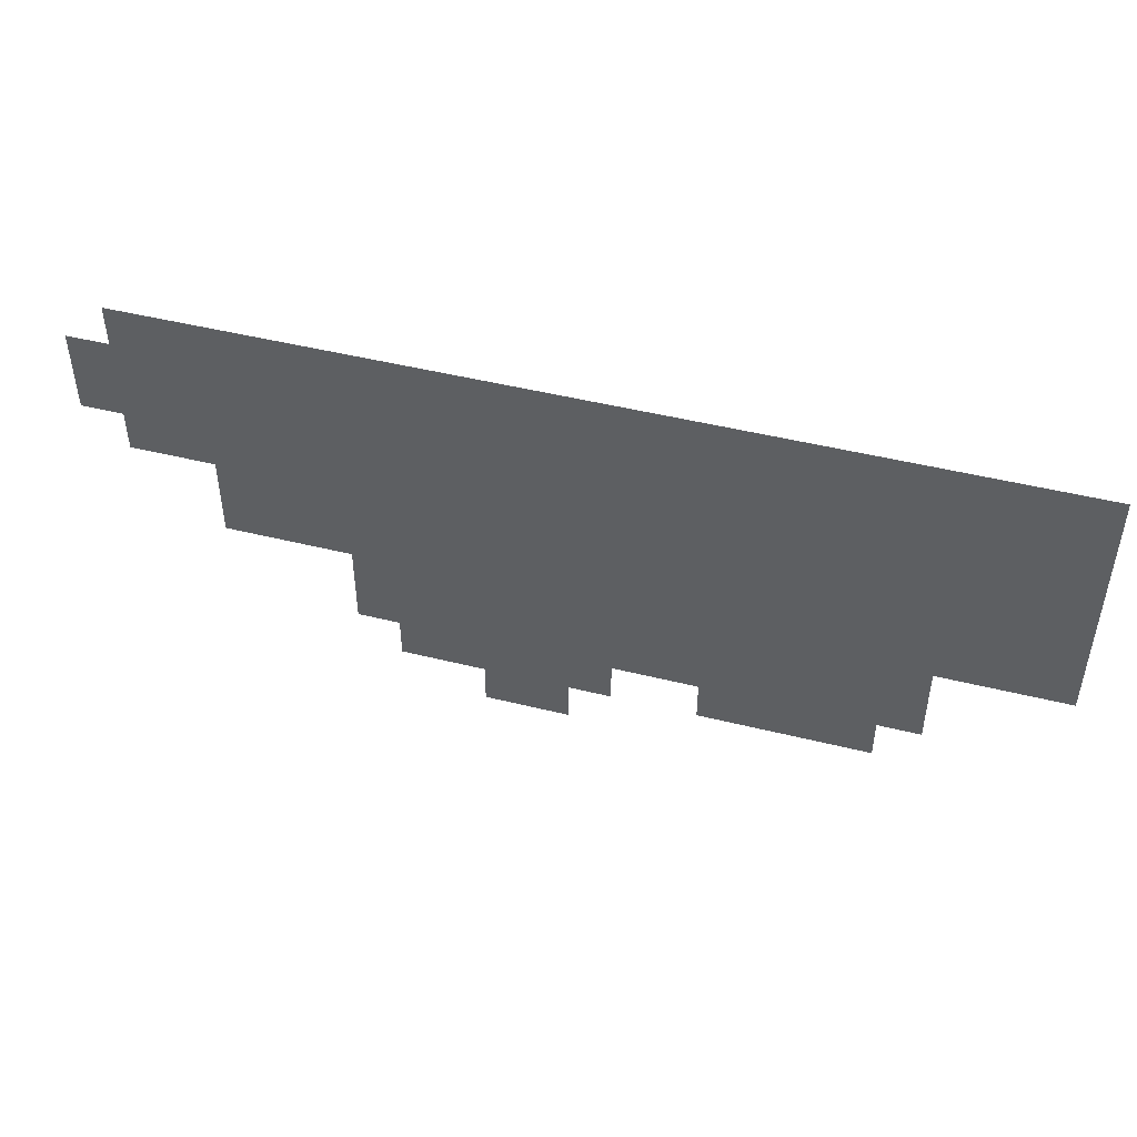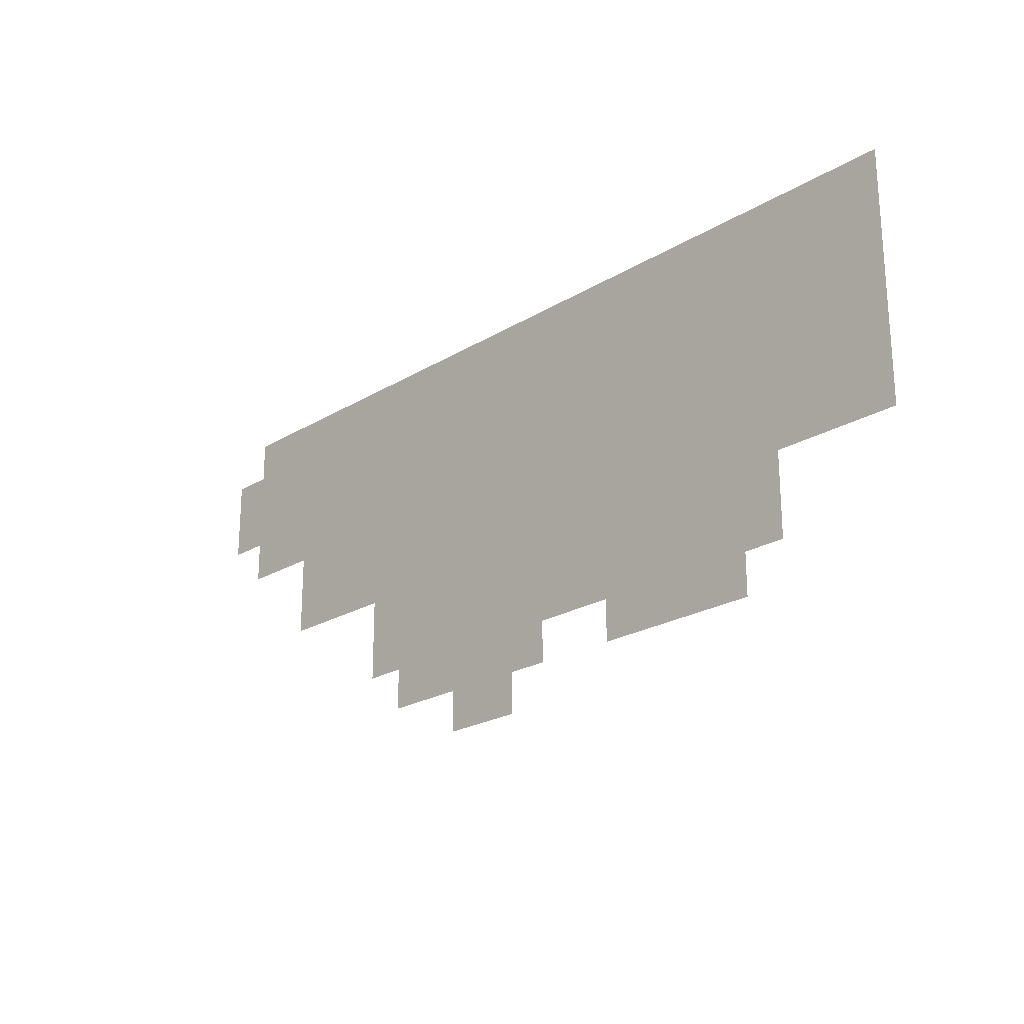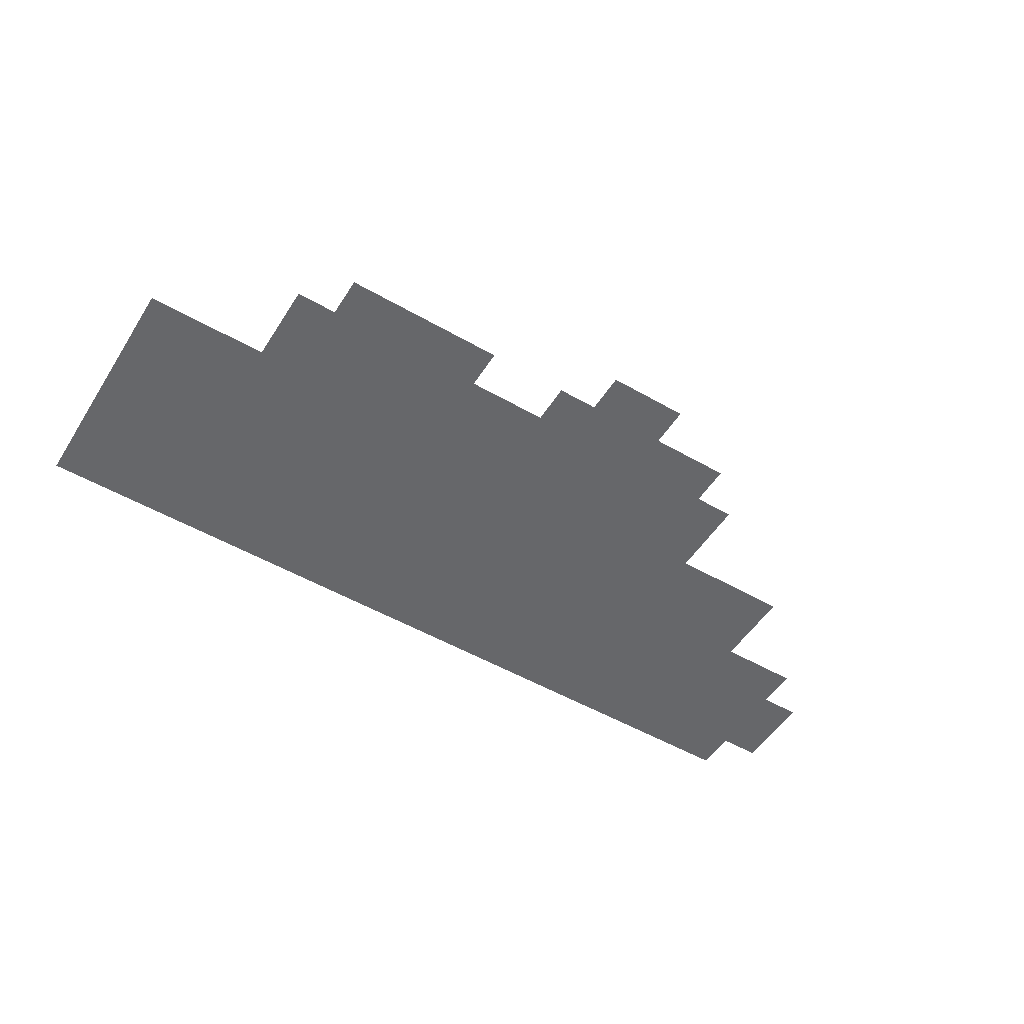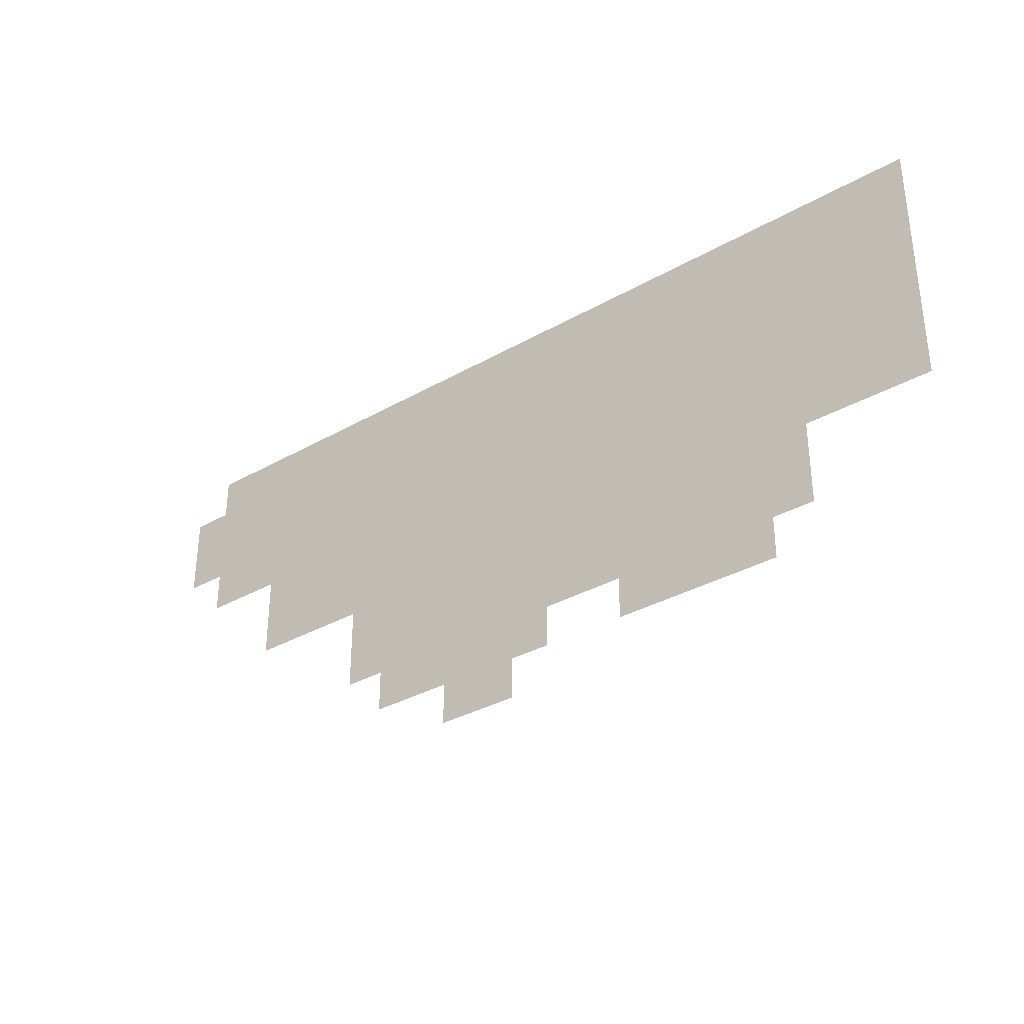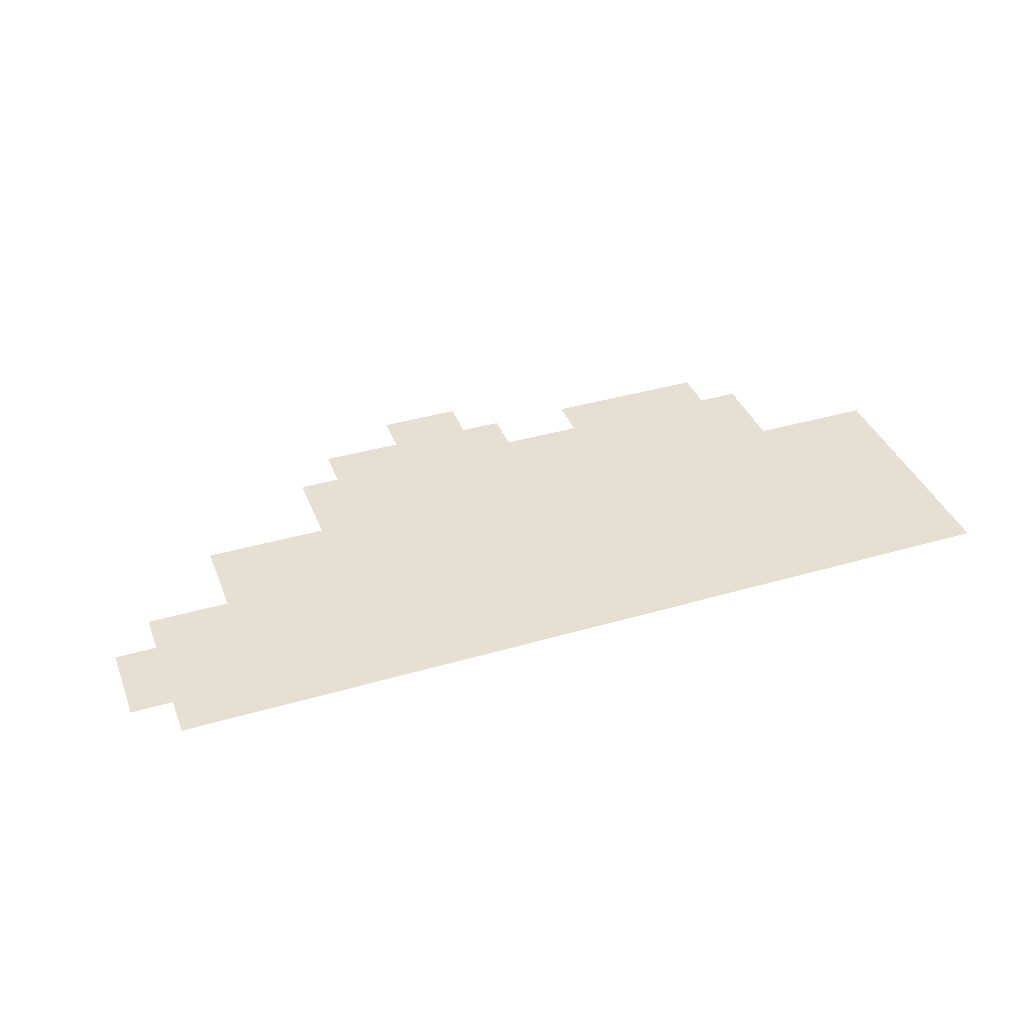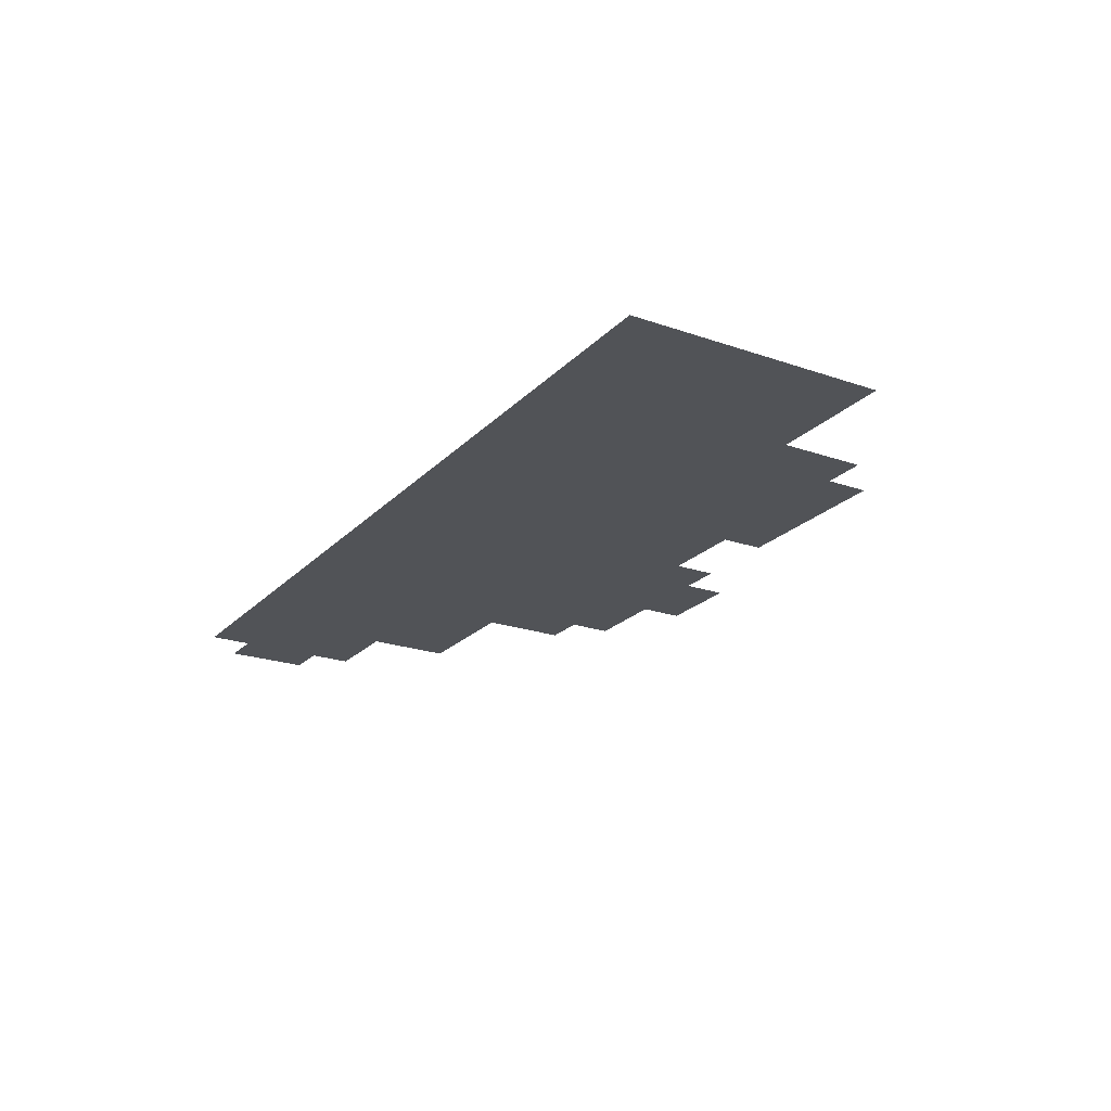
<metadata>
{"format":"obj","ext":"obj","renderer":"f3d","projection":"perspective","resolution":1024,"background":"white","views":[{"elev":47.3,"azim":-164.3,"up":"+Y"},{"elev":-22.7,"azim":-134.1,"up":"+Y"},{"elev":-52.1,"azim":-31.8,"up":"+Z"},{"elev":-33.7,"azim":-142.1,"up":"+Y"},{"elev":38.5,"azim":159.8,"up":"+Z"},{"elev":-22.2,"azim":-121.1,"up":"+Z"}]}
</metadata>
<code>
g christmas_town_night2_snow_01
v 8.17 -67.81 -23.76
v 12.17 -69.81 -23.76
v 8.17 -69.81 -23.76
v 6.17 -65.81 -23.76
v 12.17 -67.81 -23.76
v 18.17 -61.81 -23.76
v 16.17 -65.81 -23.76
v 16.17 -67.81 -23.76
v 18.17 -65.81 -23.76
v -7.83 -61.81 -23.76
v 30.17 -51.81 -23.76
v 24.17 -57.81 -23.76
v 24.17 -61.81 -23.76
v 28.17 -55.81 -23.76
v 28.17 -57.81 -23.76
v 30.17 -55.81 -23.76
v 28.17 -51.81 -23.76
v -13.83 -49.81 -23.76
v 28.17 -49.81 -23.76
v -13.83 -61.81 -23.76
v -5.83 -65.81 -23.76
v -7.83 -65.81 -23.76
v 2.17 -67.81 -23.76
v -5.83 -67.81 -23.76
v 2.17 -65.81 -23.76
v 6.17 -67.81 -23.76
g christmas_town_night2_snow_01_0
f 3 2 1
f 2 4 1
f 5 4 2
f 6 4 5
f 7 6 5
f 8 7 5
f 9 6 7
f 10 4 6
f 11 10 6
f 12 11 6
f 13 12 6
f 14 11 12
f 15 14 12
f 16 11 14
f 17 10 11
f 18 10 17
f 19 18 17
f 20 10 18
f 22 21 10
f 21 23 10
f 24 23 21
f 23 25 10
f 25 4 10
f 4 26 1

</code>
